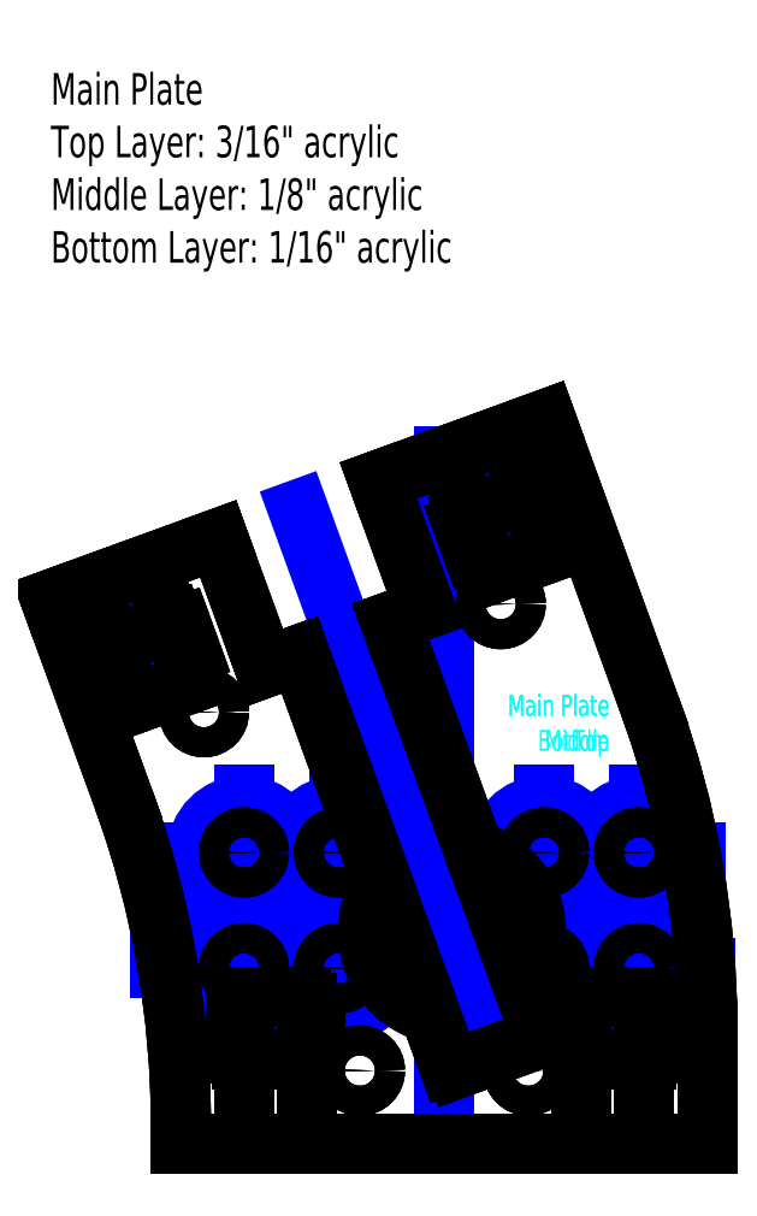
<metadata>
{"format":"dxf","ext":"dxf","renderer":"ezdxf+matplotlib","layout":"modelspace","background":"white","min_lineweight":24,"dpi":150}
</metadata>
<code>
0
SECTION
2
ENTITIES
0
MTEXT
8
Notes
10
60
20
150
30
0
40
3
41
100
71
1
72
2
1
Main\~Plate\PTop\~Layer:\~3/16"\~acrylic\PMiddle\~Layer:\~1/8"\~acrylic\PBottom\~Layer:\~1/16"\~acrylic
7
standard
50
0
73
1
44
1
0
LINE
8
Drawing
10
102.3
20
56.87
30
0
11
83.49
21
108.6
31
0
0
LINE
8
Drawing
10
97.34
20
113.6
30
0
11
97.34
21
48.29
31
0
0
LINE
8
Drawing
10
66.58
20
102.4
30
0
11
70
21
93
31
0
0
LINE
8
Drawing
10
100.4
20
114.7
30
0
11
103.8
21
105.3
31
0
0
LINE
8
Drawing
10
70.4
20
70.5
30
0
11
101.8
21
70.5
31
0
0
LINE
8
Drawing
10
70.4
20
76
30
0
11
121.3
21
76
31
0
0
LINE
8
Drawing
10
70.4
20
65
30
0
11
122.2
21
65
31
0
0
LINE
8
Drawing
10
87.34
20
59.5
30
0
11
87.34
21
81.5
31
0
0
CIRCLE
8
Drawing
10
87.34
20
76
30
0
40
4.45
0
CIRCLE
8
Drawing
10
87.34
20
65
30
0
40
4.45
0
LINE
8
Drawing
10
106.8
20
59.5
30
0
11
106.8
21
81.5
31
0
0
CIRCLE
8
Drawing
10
106.8
20
76
30
0
40
4.45
0
CIRCLE
8
Drawing
10
106.8
20
65
30
0
40
4.45
0
LINE
8
Drawing
10
78.34
20
59.5
30
0
11
78.34
21
81.5
31
0
0
CIRCLE
8
Drawing
10
78.34
20
76
30
0
40
4.45
0
CIRCLE
8
Drawing
10
78.34
20
65
30
0
40
4.45
0
LINE
8
Drawing
10
115.8
20
59.5
30
0
11
115.8
21
81.5
31
0
0
CIRCLE
8
Drawing
10
115.8
20
76
30
0
40
4.45
0
CIRCLE
8
Drawing
10
115.8
20
65
30
0
40
4.45
0
CIRCLE
8
Top
10
102.7
20
99.59
30
0
40
1.425
0
CIRCLE
8
Top
10
74.53
20
89.32
30
0
40
1.425
0
CIRCLE
8
Top
10
105.3
20
55.29
30
0
40
1.425
0
CIRCLE
8
Top
10
89.34
20
55.29
30
0
40
1.425
0
LINE
8
Top
10
106.1
20
58.24
30
0
11
98.54
21
55.5
31
0
0
LINE
8
Top
10
99.64
20
108
30
0
11
97.59
21
113.7
31
0
0
LINE
8
Top
10
99.45
20
108
30
0
11
99.64
21
108
31
0
0
LINE
8
Top
10
100.1
20
104.6
30
0
11
99.09
21
107.2
31
0
0
LINE
8
Top
10
101
20
104.3
30
0
11
100.8
21
104.2
31
0
0
LINE
8
Top
10
101.5
20
103
30
0
11
101
21
104.3
31
0
0
LINE
8
Top
10
106.8
20
104.3
30
0
11
102.3
21
102.6
31
0
0
LINE
8
Top
10
106.6
20
106.3
30
0
11
107.1
21
105
31
0
0
LINE
8
Top
10
106.8
20
106.4
30
0
11
106.6
21
106.3
31
0
0
LINE
8
Top
10
106.2
20
109.8
30
0
11
107.2
21
107.2
31
0
0
LINE
8
Top
10
105.3
20
110.1
30
0
11
105.5
21
110.2
31
0
0
LINE
8
Top
10
103.2
20
115.7
30
0
11
105.3
21
110.1
31
0
0
LINE
8
Top
10
116.9
20
89.82
30
0
11
107
21
117.1
31
0
0
LINE
8
Top
10
122.3
20
48.29
30
0
11
122.3
21
59.04
31
0
0
LINE
8
Top
10
116.3
20
48.29
30
0
11
122.3
21
48.29
31
0
0
LINE
8
Top
10
116.3
20
56.29
30
0
11
116.3
21
48.29
31
0
0
LINE
8
Top
10
116.5
20
56.29
30
0
11
116.3
21
56.29
31
0
0
LINE
8
Top
10
117.1
20
59.69
30
0
11
117.1
21
56.89
31
0
0
LINE
8
Top
10
116.3
20
60.29
30
0
11
116.5
21
60.29
31
0
0
LINE
8
Top
10
116.3
20
61.69
30
0
11
116.3
21
60.29
31
0
0
LINE
8
Top
10
110.9
20
62.29
30
0
11
115.7
21
62.29
31
0
0
LINE
8
Top
10
110.3
20
60.29
30
0
11
110.3
21
61.69
31
0
0
LINE
8
Top
10
110.1
20
60.29
30
0
11
110.3
21
60.29
31
0
0
LINE
8
Top
10
109.5
20
56.89
30
0
11
109.5
21
59.69
31
0
0
LINE
8
Top
10
110.3
20
56.29
30
0
11
110.1
21
56.29
31
0
0
LINE
8
Top
10
110.3
20
48.29
30
0
11
110.3
21
56.29
31
0
0
LINE
8
Top
10
84.34
20
48.29
30
0
11
110.3
21
48.29
31
0
0
LINE
8
Top
10
84.34
20
56.29
30
0
11
84.34
21
48.29
31
0
0
LINE
8
Top
10
84.54
20
56.29
30
0
11
84.34
21
56.29
31
0
0
LINE
8
Top
10
85.14
20
59.69
30
0
11
85.14
21
56.89
31
0
0
LINE
8
Top
10
84.34
20
60.29
30
0
11
84.54
21
60.29
31
0
0
LINE
8
Top
10
84.34
20
61.69
30
0
11
84.34
21
60.29
31
0
0
LINE
8
Top
10
78.34
20
60.29
30
0
11
78.34
21
61.69
31
0
0
LINE
8
Top
10
78.14
20
60.29
30
0
11
78.34
21
60.29
31
0
0
LINE
8
Top
10
77.54
20
56.89
30
0
11
77.54
21
59.69
31
0
0
LINE
8
Top
10
78.34
20
56.29
30
0
11
78.14
21
56.29
31
0
0
LINE
8
Top
10
78.34
20
48.29
30
0
11
78.34
21
56.29
31
0
0
LINE
8
Top
10
72.34
20
48.29
30
0
11
78.34
21
48.29
31
0
0
LINE
8
Top
10
72.34
20
50.23
30
0
11
72.34
21
48.29
31
0
0
LINE
8
Top
10
65.81
20
95.73
30
0
11
63.76
21
101.4
31
0
0
LINE
8
Top
10
65.62
20
95.66
30
0
11
65.81
21
95.73
31
0
0
LINE
8
Top
10
66.22
20
92.26
30
0
11
65.26
21
94.89
31
0
0
LINE
8
Top
10
67.18
20
91.97
30
0
11
66.99
21
91.9
31
0
0
LINE
8
Top
10
67.66
20
90.66
30
0
11
67.18
21
91.97
31
0
0
LINE
8
Top
10
72.94
20
91.94
30
0
11
68.43
21
90.3
31
0
0
LINE
8
Top
10
72.82
20
94.02
30
0
11
73.3
21
92.71
31
0
0
LINE
8
Top
10
73.01
20
94.09
30
0
11
72.82
21
94.02
31
0
0
LINE
8
Top
10
72.41
20
97.49
30
0
11
73.36
21
94.86
31
0
0
LINE
8
Top
10
71.45
20
97.78
30
0
11
71.64
21
97.85
31
0
0
LINE
8
Top
10
69.4
20
103.4
30
0
11
71.45
21
97.78
31
0
0
ARC
8
Top
10
98.34
20
56.06
30
0
40
0.6
50
200
51
290
0
ARC
8
Top
10
105.9
20
58.8
30
0
40
0.6
50
290
51
20
0
ARC
8
Top
10
99.66
20
107.4
30
0
40
0.6
50
110
51
200
0
ARC
8
Top
10
100.6
20
104.8
30
0
40
0.6
50
200
51
290
0
ARC
8
Top
10
102.1
20
103.2
30
0
40
0.6
50
200
51
290
0
ARC
8
Top
10
106.6
20
104.8
30
0
40
0.6
50
290
51
20
0
ARC
8
Top
10
106.6
20
107
30
0
40
0.6
50
290
51
20
0
ARC
8
Top
10
105.7
20
109.6
30
0
40
0.6
50
20
51
110
0
ARC
8
Top
10
116.5
20
56.89
30
0
40
0.6
50
270
51
0
0
ARC
8
Top
10
116.5
20
59.69
30
0
40
0.6
50
0
51
90
0
ARC
8
Top
10
115.7
20
61.69
30
0
40
0.6
50
0
51
90
0
ARC
8
Top
10
110.9
20
61.69
30
0
40
0.6
50
90
51
180
0
ARC
8
Top
10
110.1
20
59.69
30
0
40
0.6
50
90
51
180
0
ARC
8
Top
10
110.1
20
56.89
30
0
40
0.6
50
180
51
270
0
ARC
8
Top
10
84.54
20
56.89
30
0
40
0.6
50
270
51
0
0
ARC
8
Top
10
84.54
20
59.69
30
0
40
0.6
50
0
51
90
0
ARC
8
Top
10
83.74
20
61.69
30
0
40
0.6
50
0
51
90
0
ARC
8
Top
10
78.94
20
61.69
30
0
40
0.6
50
90
51
180
0
ARC
8
Top
10
78.14
20
59.69
30
0
40
0.6
50
90
51
180
0
ARC
8
Top
10
78.14
20
56.89
30
0
40
0.6
50
180
51
270
0
ARC
8
Top
10
65.83
20
95.1
30
0
40
0.6
50
110
51
200
0
ARC
8
Top
10
66.79
20
92.47
30
0
40
0.6
50
200
51
290
0
ARC
8
Top
10
68.22
20
90.86
30
0
40
0.6
50
200
51
290
0
ARC
8
Top
10
72.73
20
92.5
30
0
40
0.6
50
290
51
20
0
ARC
8
Top
10
72.8
20
94.66
30
0
40
0.6
50
290
51
20
0
ARC
8
Top
10
71.84
20
97.29
30
0
40
0.6
50
20
51
110
0
ARC
8
Top
10
32.34
20
59.04
30
0
40
90
50
0
51
20
0
ARC
8
Top
10
-17.66
20
50.23
30
0
40
90
50
0
51
20
0
LINE
8
Top
10
60
20
100
30
0
11
66.91
21
81.01
31
0
0
LINE
8
Notes
10
79.3
20
62.29
30
0
11
78.94
21
62.29
31
0
0
CIRCLE
8
Bottom
10
102.7
20
99.59
30
0
40
1.425
0
CIRCLE
8
Bottom
10
74.53
20
89.32
30
0
40
1.425
0
CIRCLE
8
Bottom
10
105.3
20
55.29
30
0
40
1.425
0
CIRCLE
8
Bottom
10
89.34
20
55.29
30
0
40
1.425
0
LINE
8
Bottom
10
106.1
20
58.24
30
0
11
98.54
21
55.5
31
0
0
LINE
8
Bottom
10
99.45
20
108
30
0
11
99.64
21
108
31
0
0
LINE
8
Bottom
10
100.1
20
104.6
30
0
11
99.09
21
107.2
31
0
0
LINE
8
Bottom
10
101
20
104.3
30
0
11
100.8
21
104.2
31
0
0
LINE
8
Bottom
10
101.5
20
103
30
0
11
101
21
104.3
31
0
0
LINE
8
Bottom
10
106.8
20
104.3
30
0
11
102.3
21
102.6
31
0
0
LINE
8
Bottom
10
106.6
20
106.3
30
0
11
107.1
21
105
31
0
0
LINE
8
Bottom
10
106.8
20
106.4
30
0
11
106.6
21
106.3
31
0
0
LINE
8
Bottom
10
106.2
20
109.8
30
0
11
107.2
21
107.2
31
0
0
LINE
8
Bottom
10
105.3
20
110.1
30
0
11
105.5
21
110.2
31
0
0
LINE
8
Bottom
10
116.9
20
89.82
30
0
11
107
21
117.1
31
0
0
LINE
8
Bottom
10
122.3
20
48.29
30
0
11
122.3
21
59.04
31
0
0
LINE
8
Bottom
10
116.5
20
56.29
30
0
11
116.3
21
56.29
31
0
0
LINE
8
Bottom
10
117.1
20
59.69
30
0
11
117.1
21
56.89
31
0
0
LINE
8
Bottom
10
116.3
20
60.29
30
0
11
116.5
21
60.29
31
0
0
LINE
8
Bottom
10
116.3
20
61.69
30
0
11
116.3
21
60.29
31
0
0
LINE
8
Bottom
10
110.9
20
62.29
30
0
11
115.7
21
62.29
31
0
0
LINE
8
Bottom
10
110.3
20
60.29
30
0
11
110.3
21
61.69
31
0
0
LINE
8
Bottom
10
110.1
20
60.29
30
0
11
110.3
21
60.29
31
0
0
LINE
8
Bottom
10
109.5
20
56.89
30
0
11
109.5
21
59.69
31
0
0
LINE
8
Bottom
10
110.3
20
56.29
30
0
11
110.1
21
56.29
31
0
0
LINE
8
Bottom
10
84.54
20
56.29
30
0
11
84.34
21
56.29
31
0
0
LINE
8
Bottom
10
85.14
20
59.69
30
0
11
85.14
21
56.89
31
0
0
LINE
8
Bottom
10
84.34
20
60.29
30
0
11
84.54
21
60.29
31
0
0
LINE
8
Bottom
10
84.34
20
61.69
30
0
11
84.34
21
60.29
31
0
0
LINE
8
Bottom
10
78.34
20
60.29
30
0
11
78.34
21
61.69
31
0
0
LINE
8
Bottom
10
78.14
20
60.29
30
0
11
78.34
21
60.29
31
0
0
LINE
8
Bottom
10
77.54
20
56.89
30
0
11
77.54
21
59.69
31
0
0
LINE
8
Bottom
10
78.34
20
56.29
30
0
11
78.14
21
56.29
31
0
0
LINE
8
Bottom
10
72.34
20
50.23
30
0
11
72.34
21
48.29
31
0
0
LINE
8
Bottom
10
60
20
100
30
0
11
66.91
21
81.01
31
0
0
LINE
8
Bottom
10
65.62
20
95.66
30
0
11
65.81
21
95.73
31
0
0
LINE
8
Bottom
10
66.22
20
92.26
30
0
11
65.26
21
94.89
31
0
0
LINE
8
Bottom
10
67.18
20
91.97
30
0
11
66.99
21
91.9
31
0
0
LINE
8
Bottom
10
67.66
20
90.66
30
0
11
67.18
21
91.97
31
0
0
LINE
8
Bottom
10
72.94
20
91.94
30
0
11
68.43
21
90.3
31
0
0
LINE
8
Bottom
10
72.82
20
94.02
30
0
11
73.3
21
92.71
31
0
0
LINE
8
Bottom
10
73.01
20
94.09
30
0
11
72.82
21
94.02
31
0
0
LINE
8
Bottom
10
72.41
20
97.49
30
0
11
73.36
21
94.86
31
0
0
LINE
8
Bottom
10
71.45
20
97.78
30
0
11
71.64
21
97.85
31
0
0
ARC
8
Bottom
10
98.34
20
56.06
30
0
40
0.6
50
200
51
290
0
ARC
8
Bottom
10
105.9
20
58.8
30
0
40
0.6
50
290
51
20
0
ARC
8
Bottom
10
99.66
20
107.4
30
0
40
0.6
50
110
51
200
0
ARC
8
Bottom
10
100.6
20
104.8
30
0
40
0.6
50
200
51
290
0
ARC
8
Bottom
10
102.1
20
103.2
30
0
40
0.6
50
200
51
290
0
ARC
8
Bottom
10
106.6
20
104.8
30
0
40
0.6
50
290
51
20
0
ARC
8
Bottom
10
106.6
20
107
30
0
40
0.6
50
290
51
20
0
ARC
8
Bottom
10
105.7
20
109.6
30
0
40
0.6
50
20
51
110
0
ARC
8
Bottom
10
116.5
20
56.89
30
0
40
0.6
50
270
51
0
0
ARC
8
Bottom
10
116.5
20
59.69
30
0
40
0.6
50
0
51
90
0
ARC
8
Bottom
10
115.7
20
61.69
30
0
40
0.6
50
0
51
90
0
ARC
8
Bottom
10
110.9
20
61.69
30
0
40
0.6
50
90
51
180
0
ARC
8
Bottom
10
110.1
20
59.69
30
0
40
0.6
50
90
51
180
0
ARC
8
Bottom
10
110.1
20
56.89
30
0
40
0.6
50
180
51
270
0
ARC
8
Bottom
10
84.54
20
56.89
30
0
40
0.6
50
270
51
0
0
ARC
8
Bottom
10
84.54
20
59.69
30
0
40
0.6
50
0
51
90
0
ARC
8
Bottom
10
83.74
20
61.69
30
0
40
0.6
50
0
51
90
0
ARC
8
Bottom
10
78.94
20
61.69
30
0
40
0.6
50
90
51
180
0
ARC
8
Bottom
10
78.14
20
59.69
30
0
40
0.6
50
90
51
180
0
ARC
8
Bottom
10
78.14
20
56.89
30
0
40
0.6
50
180
51
270
0
ARC
8
Bottom
10
65.83
20
95.1
30
0
40
0.6
50
110
51
200
0
ARC
8
Bottom
10
66.79
20
92.47
30
0
40
0.6
50
200
51
290
0
ARC
8
Bottom
10
68.22
20
90.86
30
0
40
0.6
50
200
51
290
0
ARC
8
Bottom
10
72.73
20
92.5
30
0
40
0.6
50
290
51
20
0
ARC
8
Bottom
10
72.8
20
94.66
30
0
40
0.6
50
290
51
20
0
ARC
8
Bottom
10
71.84
20
97.29
30
0
40
0.6
50
20
51
110
0
ARC
8
Bottom
10
32.34
20
59.04
30
0
40
90
50
0
51
20
0
ARC
8
Bottom
10
-17.66
20
50.23
30
0
40
90
50
0
51
20
0
LINE
8
Bottom
10
65.81
20
95.73
30
0
11
71.45
21
97.78
31
0
0
LINE
8
Bottom
10
105.3
20
110.1
30
0
11
99.64
21
108
31
0
0
LINE
8
Bottom
10
110.3
20
56.29
30
0
11
116.3
21
56.29
31
0
0
LINE
8
Bottom
10
78.34
20
56.29
30
0
11
84.34
21
56.29
31
0
0
LINE
8
Bottom
10
78.94
20
62.29
30
0
11
79.3
21
62.29
31
0
0
MTEXT
8
Top Text
10
113
20
90.98
30
0
40
2
41
100
71
3
72
2
1
Main\~Plate\PTop
7
standard
50
360
73
0
44
1
0
MTEXT
8
Bottom Text
10
113
20
90.98
30
0
40
2
41
100
71
3
72
2
1
Main\~Plate\PBottom
7
standard
50
360
73
0
44
1
0
LINE
8
Bottom
10
91.1
20
111.3
30
0
11
95.55
21
99.1
31
0
0
LINE
8
Bottom
10
75.88
20
105.8
30
0
11
80.33
21
93.56
31
0
0
LINE
8
Bottom
10
95.55
20
99.1
30
0
11
92.26
21
97.91
31
0
0
LINE
8
Bottom
10
83.62
20
94.76
30
0
11
80.33
21
93.56
31
0
0
LINE
8
Bottom
10
107
20
117.1
30
0
11
91.1
21
111.3
31
0
0
LINE
8
Bottom
10
75.88
20
105.8
30
0
11
60
21
100
31
0
0
LINE
8
Top
10
92.26
20
97.91
30
0
11
106.4
21
59
31
0
0
LINE
8
Top
10
92.26
20
97.91
30
0
11
95.55
21
99.1
31
0
0
LINE
8
Top
10
95.55
20
99.1
30
0
11
91.1
21
111.3
31
0
0
LINE
8
Top
10
91.1
20
111.3
30
0
11
97.59
21
113.7
31
0
0
LINE
8
Top
10
83.62
20
94.76
30
0
11
80.33
21
93.56
31
0
0
LINE
8
Top
10
80.33
20
93.56
30
0
11
75.88
21
105.8
31
0
0
LINE
8
Top
10
75.88
20
105.8
30
0
11
69.4
21
103.4
31
0
0
LINE
8
Top
10
63.76
20
101.4
30
0
11
60
21
100
31
0
0
LINE
8
Top
10
107
20
117.1
30
0
11
103.2
21
115.7
31
0
0
LINE
8
Bottom
10
83.74
20
62.29
30
0
11
79.3
21
62.29
31
0
0
LINE
8
Bottom
10
104.6
20
63.9
30
0
11
106.4
21
59
31
0
0
LINE
8
Bottom
10
95.99
20
60.75
30
0
11
97.78
21
55.86
31
0
0
ARC
8
Bottom
10
98.08
20
68.48
30
0
40
8
50
325.1
51
74.9
0
LINE
8
Bottom
10
92.26
20
97.91
30
0
11
100.2
21
76.2
31
0
0
ARC
8
Bottom
10
98.08
20
68.48
30
0
40
8
50
145.1
51
254.9
0
LINE
8
Bottom
10
83.62
20
94.76
30
0
11
91.52
21
73.06
31
0
0
CIRCLE
8
Middle
10
102.7
20
99.59
30
0
40
1.425
0
CIRCLE
8
Middle
10
74.53
20
89.32
30
0
40
1.425
0
CIRCLE
8
Middle
10
105.3
20
55.29
30
0
40
1.425
0
CIRCLE
8
Middle
10
89.34
20
55.29
30
0
40
1.425
0
LINE
8
Middle
10
106.1
20
58.24
30
0
11
98.54
21
55.5
31
0
0
LINE
8
Middle
10
99.45
20
108
30
0
11
99.64
21
108
31
0
0
LINE
8
Middle
10
100.1
20
104.6
30
0
11
99.09
21
107.2
31
0
0
LINE
8
Middle
10
101
20
104.3
30
0
11
100.8
21
104.2
31
0
0
LINE
8
Middle
10
101.5
20
103
30
0
11
101
21
104.3
31
0
0
LINE
8
Middle
10
106.8
20
104.3
30
0
11
102.3
21
102.6
31
0
0
LINE
8
Middle
10
106.6
20
106.3
30
0
11
107.1
21
105
31
0
0
LINE
8
Middle
10
106.8
20
106.4
30
0
11
106.6
21
106.3
31
0
0
LINE
8
Middle
10
106.2
20
109.8
30
0
11
107.2
21
107.2
31
0
0
LINE
8
Middle
10
105.3
20
110.1
30
0
11
105.5
21
110.2
31
0
0
LINE
8
Middle
10
116.9
20
89.82
30
0
11
107
21
117.1
31
0
0
LINE
8
Middle
10
122.3
20
48.29
30
0
11
122.3
21
59.04
31
0
0
LINE
8
Middle
10
116.5
20
56.29
30
0
11
116.3
21
56.29
31
0
0
LINE
8
Middle
10
117.1
20
59.69
30
0
11
117.1
21
56.89
31
0
0
LINE
8
Middle
10
116.3
20
60.29
30
0
11
116.5
21
60.29
31
0
0
LINE
8
Middle
10
116.3
20
61.69
30
0
11
116.3
21
60.29
31
0
0
LINE
8
Middle
10
110.9
20
62.29
30
0
11
115.7
21
62.29
31
0
0
LINE
8
Middle
10
110.3
20
60.29
30
0
11
110.3
21
61.69
31
0
0
LINE
8
Middle
10
110.1
20
60.29
30
0
11
110.3
21
60.29
31
0
0
LINE
8
Middle
10
109.5
20
56.89
30
0
11
109.5
21
59.69
31
0
0
LINE
8
Middle
10
110.3
20
56.29
30
0
11
110.1
21
56.29
31
0
0
LINE
8
Middle
10
84.54
20
56.29
30
0
11
84.34
21
56.29
31
0
0
LINE
8
Middle
10
85.14
20
59.69
30
0
11
85.14
21
56.89
31
0
0
LINE
8
Middle
10
84.34
20
60.29
30
0
11
84.54
21
60.29
31
0
0
LINE
8
Middle
10
84.34
20
61.69
30
0
11
84.34
21
60.29
31
0
0
LINE
8
Middle
10
78.34
20
60.29
30
0
11
78.34
21
61.69
31
0
0
LINE
8
Middle
10
78.14
20
60.29
30
0
11
78.34
21
60.29
31
0
0
LINE
8
Middle
10
77.54
20
56.89
30
0
11
77.54
21
59.69
31
0
0
LINE
8
Middle
10
78.34
20
56.29
30
0
11
78.14
21
56.29
31
0
0
LINE
8
Middle
10
72.34
20
50.23
30
0
11
72.34
21
48.29
31
0
0
LINE
8
Middle
10
65.62
20
95.66
30
0
11
65.81
21
95.73
31
0
0
LINE
8
Middle
10
66.22
20
92.26
30
0
11
65.26
21
94.89
31
0
0
LINE
8
Middle
10
67.18
20
91.97
30
0
11
66.99
21
91.9
31
0
0
LINE
8
Middle
10
67.66
20
90.66
30
0
11
67.18
21
91.97
31
0
0
LINE
8
Middle
10
72.94
20
91.94
30
0
11
68.43
21
90.3
31
0
0
LINE
8
Middle
10
72.82
20
94.02
30
0
11
73.3
21
92.71
31
0
0
LINE
8
Middle
10
73.01
20
94.09
30
0
11
72.82
21
94.02
31
0
0
LINE
8
Middle
10
72.41
20
97.49
30
0
11
73.36
21
94.86
31
0
0
LINE
8
Middle
10
71.45
20
97.78
30
0
11
71.64
21
97.85
31
0
0
ARC
8
Middle
10
98.34
20
56.06
30
0
40
0.6
50
200
51
290
0
ARC
8
Middle
10
105.9
20
58.8
30
0
40
0.6
50
290
51
20
0
ARC
8
Middle
10
99.66
20
107.4
30
0
40
0.6
50
110
51
200
0
ARC
8
Middle
10
100.6
20
104.8
30
0
40
0.6
50
200
51
290
0
ARC
8
Middle
10
102.1
20
103.2
30
0
40
0.6
50
200
51
290
0
ARC
8
Middle
10
106.6
20
104.8
30
0
40
0.6
50
290
51
20
0
ARC
8
Middle
10
106.6
20
107
30
0
40
0.6
50
290
51
20
0
ARC
8
Middle
10
105.7
20
109.6
30
0
40
0.6
50
20
51
110
0
ARC
8
Middle
10
116.5
20
56.89
30
0
40
0.6
50
270
51
0
0
ARC
8
Middle
10
116.5
20
59.69
30
0
40
0.6
50
0
51
90
0
ARC
8
Middle
10
115.7
20
61.69
30
0
40
0.6
50
0
51
90
0
ARC
8
Middle
10
110.9
20
61.69
30
0
40
0.6
50
90
51
180
0
ARC
8
Middle
10
110.1
20
59.69
30
0
40
0.6
50
90
51
180
0
ARC
8
Middle
10
110.1
20
56.89
30
0
40
0.6
50
180
51
270
0
ARC
8
Middle
10
84.54
20
56.89
30
0
40
0.6
50
270
51
0
0
ARC
8
Middle
10
84.54
20
59.69
30
0
40
0.6
50
0
51
90
0
ARC
8
Middle
10
83.74
20
61.69
30
0
40
0.6
50
0
51
90
0
ARC
8
Middle
10
78.94
20
61.69
30
0
40
0.6
50
90
51
180
0
ARC
8
Middle
10
78.14
20
59.69
30
0
40
0.6
50
90
51
180
0
ARC
8
Middle
10
78.14
20
56.89
30
0
40
0.6
50
180
51
270
0
ARC
8
Middle
10
65.83
20
95.1
30
0
40
0.6
50
110
51
200
0
ARC
8
Middle
10
66.79
20
92.47
30
0
40
0.6
50
200
51
290
0
ARC
8
Middle
10
68.22
20
90.86
30
0
40
0.6
50
200
51
290
0
ARC
8
Middle
10
72.73
20
92.5
30
0
40
0.6
50
290
51
20
0
ARC
8
Middle
10
72.8
20
94.66
30
0
40
0.6
50
290
51
20
0
ARC
8
Middle
10
71.84
20
97.29
30
0
40
0.6
50
20
51
110
0
ARC
8
Middle
10
32.34
20
59.04
30
0
40
90
50
0
51
20
0
ARC
8
Middle
10
-17.66
20
50.23
30
0
40
90
50
0
51
20
0
LINE
8
Middle
10
60
20
100
30
0
11
66.91
21
81.01
31
0
0
LINE
8
Middle
10
92.26
20
97.91
30
0
11
106.4
21
59
31
0
0
LINE
8
Middle
10
92.26
20
97.91
30
0
11
95.55
21
99.1
31
0
0
LINE
8
Middle
10
95.55
20
99.1
30
0
11
91.1
21
111.3
31
0
0
LINE
8
Middle
10
83.62
20
94.76
30
0
11
80.33
21
93.56
31
0
0
LINE
8
Middle
10
80.33
20
93.56
30
0
11
75.88
21
105.8
31
0
0
LINE
8
Middle
10
122.3
20
48.29
30
0
11
72.34
21
48.29
31
0
0
LINE
8
Middle
10
78.14
20
56.29
30
0
11
84.34
21
56.29
31
0
0
LINE
8
Middle
10
110.1
20
56.29
30
0
11
116.5
21
56.29
31
0
0
LINE
8
Middle
10
107
20
117.1
30
0
11
91.1
21
111.3
31
0
0
LINE
8
Middle
10
75.88
20
105.8
30
0
11
60
21
100
31
0
0
LINE
8
Middle
10
65.81
20
95.73
30
0
11
71.45
21
97.78
31
0
0
LINE
8
Middle
10
99.64
20
108
30
0
11
105.3
21
110.1
31
0
0
MTEXT
8
Middle Text
10
113
20
90.98
30
0
40
2
41
100
71
3
72
2
1
Main\~Plate\PMiddle
7
standard
50
360
73
0
44
1
0
LINE
8
Top
10
83.62
20
94.76
30
0
11
97.78
21
55.86
31
0
0
LINE
8
Top
10
83.74
20
62.29
30
0
11
78.94
21
62.29
31
0
0
LINE
8
Middle
10
83.74
20
62.29
30
0
11
78.94
21
62.29
31
0
0
LINE
8
Middle
10
83.62
20
94.76
30
0
11
97.78
21
55.86
31
0
0
LINE
8
Bottom
10
72.34
20
48.29
30
0
11
122.3
21
48.29
31
0
0
CIRCLE
8
Bottom
10
115.8
20
76
30
0
40
1.42
0
CIRCLE
8
Bottom
10
106.8
20
76
30
0
40
1.42
0
CIRCLE
8
Bottom
10
106.8
20
65
30
0
40
1.42
0
CIRCLE
8
Bottom
10
115.8
20
65
30
0
40
1.42
0
CIRCLE
8
Bottom
10
87.34
20
65
30
0
40
1.42
0
CIRCLE
8
Bottom
10
78.34
20
65
30
0
40
1.42
0
CIRCLE
8
Bottom
10
78.34
20
76
30
0
40
1.42
0
CIRCLE
8
Bottom
10
87.34
20
76
30
0
40
1.42
0
CIRCLE
8
Middle
10
115.8
20
76
30
0
40
1.42
0
CIRCLE
8
Middle
10
106.8
20
76
30
0
40
1.42
0
CIRCLE
8
Middle
10
106.8
20
65
30
0
40
1.42
0
CIRCLE
8
Middle
10
115.8
20
65
30
0
40
1.42
0
CIRCLE
8
Middle
10
87.34
20
65
30
0
40
1.42
0
CIRCLE
8
Middle
10
78.34
20
65
30
0
40
1.42
0
CIRCLE
8
Middle
10
78.34
20
76
30
0
40
1.42
0
CIRCLE
8
Middle
10
87.34
20
76
30
0
40
1.42
0
CIRCLE
8
Top
10
115.8
20
76
30
0
40
1.42
0
CIRCLE
8
Top
10
106.8
20
76
30
0
40
1.42
0
CIRCLE
8
Top
10
87.34
20
76
30
0
40
1.42
0
CIRCLE
8
Top
10
78.34
20
76
30
0
40
1.42
0
CIRCLE
8
Top
10
78.34
20
65
30
0
40
1.42
0
CIRCLE
8
Top
10
87.34
20
65
30
0
40
1.42
0
CIRCLE
8
Top
10
106.8
20
65
30
0
40
1.42
0
CIRCLE
8
Top
10
115.8
20
65
30
0
40
1.42
0
ENDSEC
0
EOF

</code>
